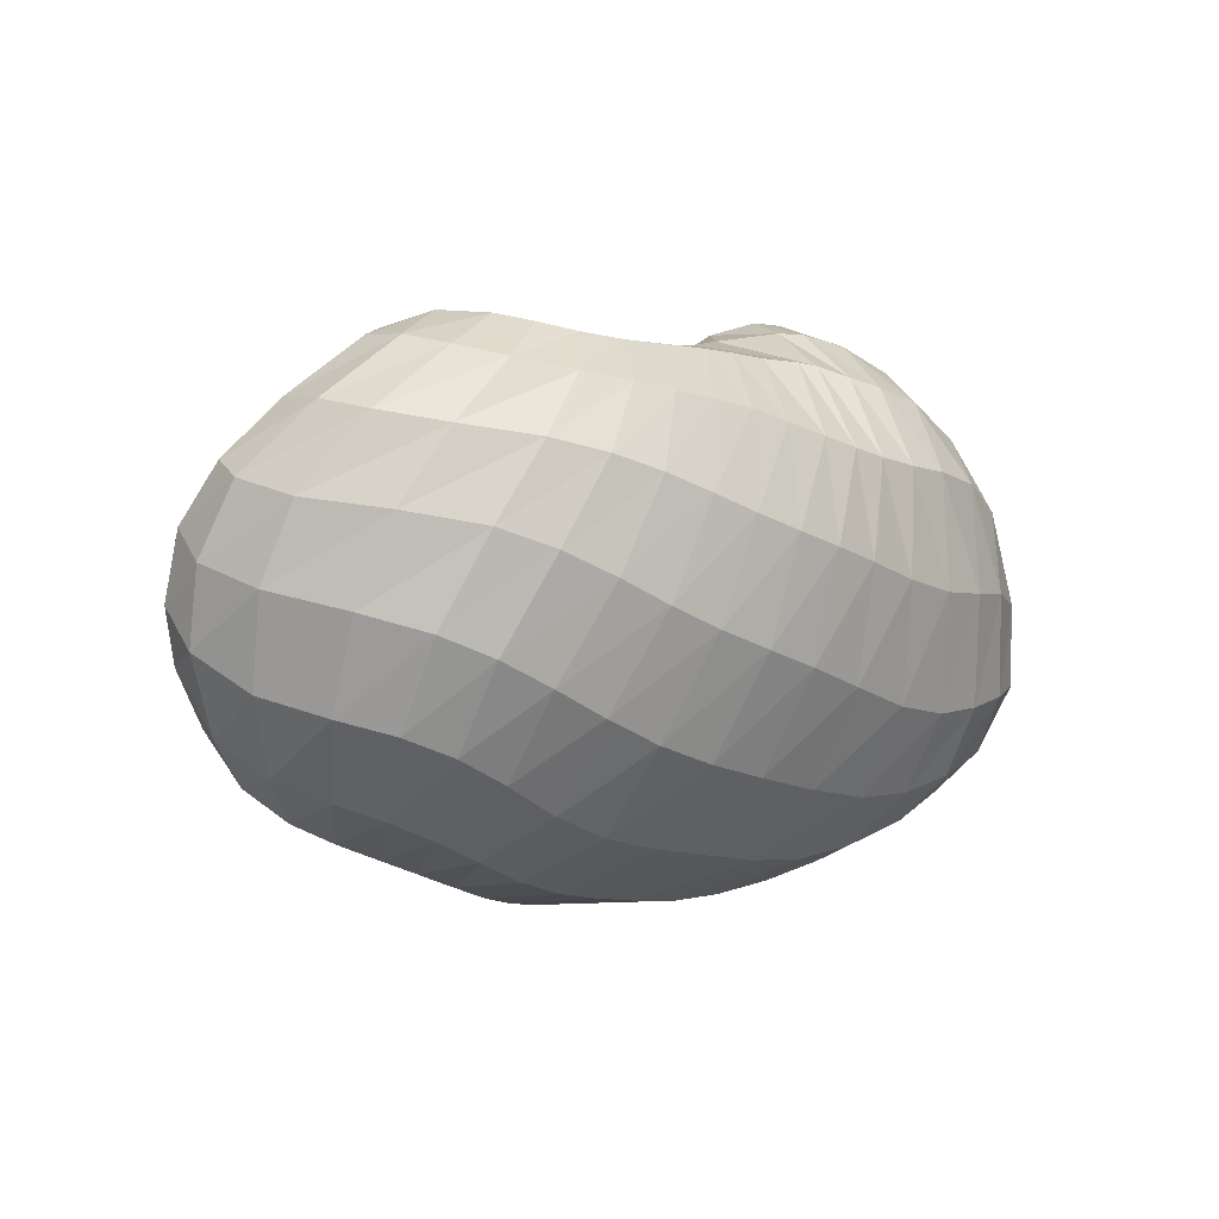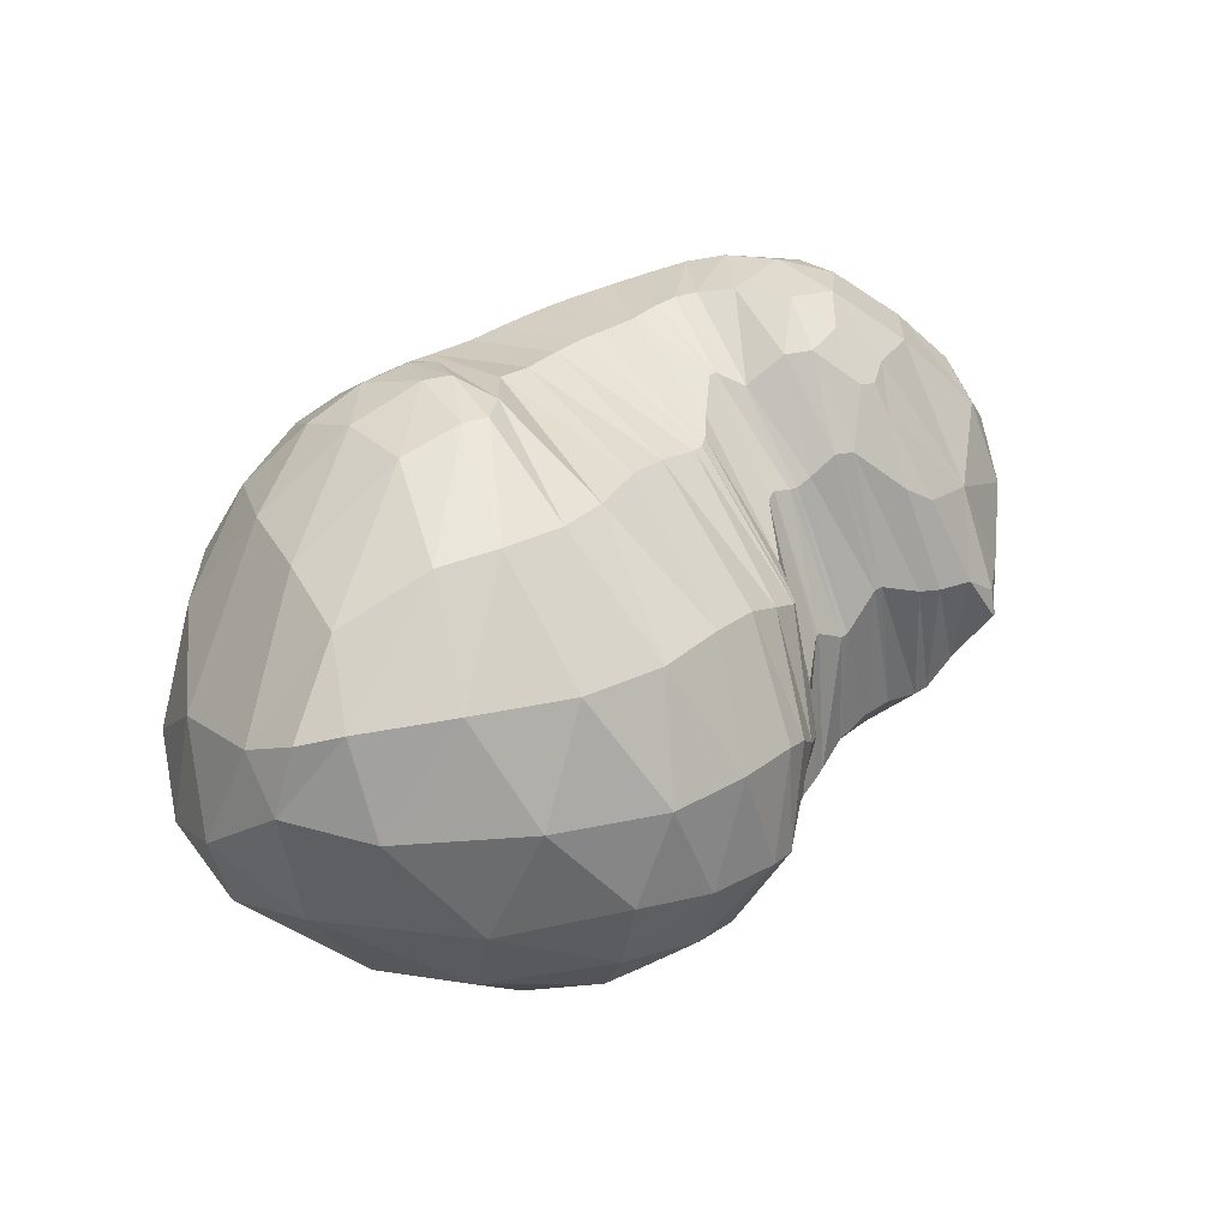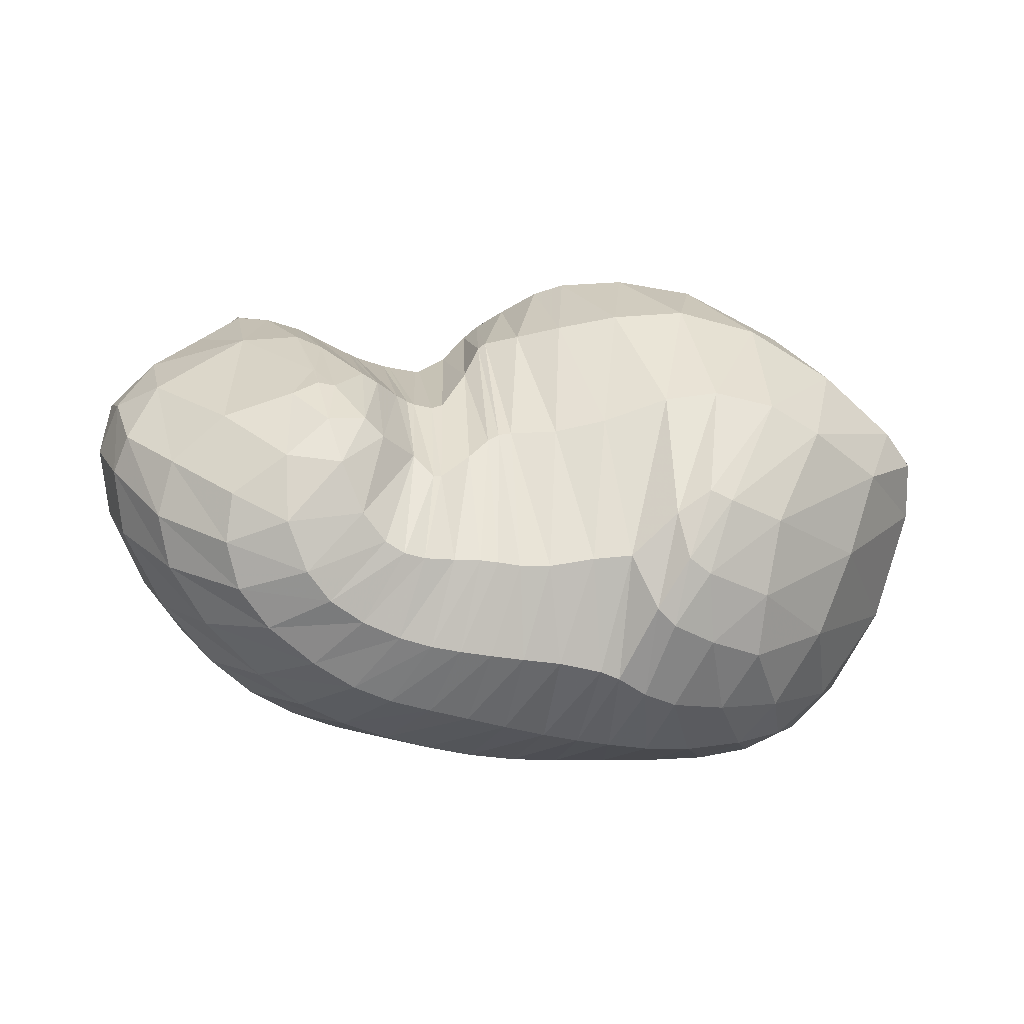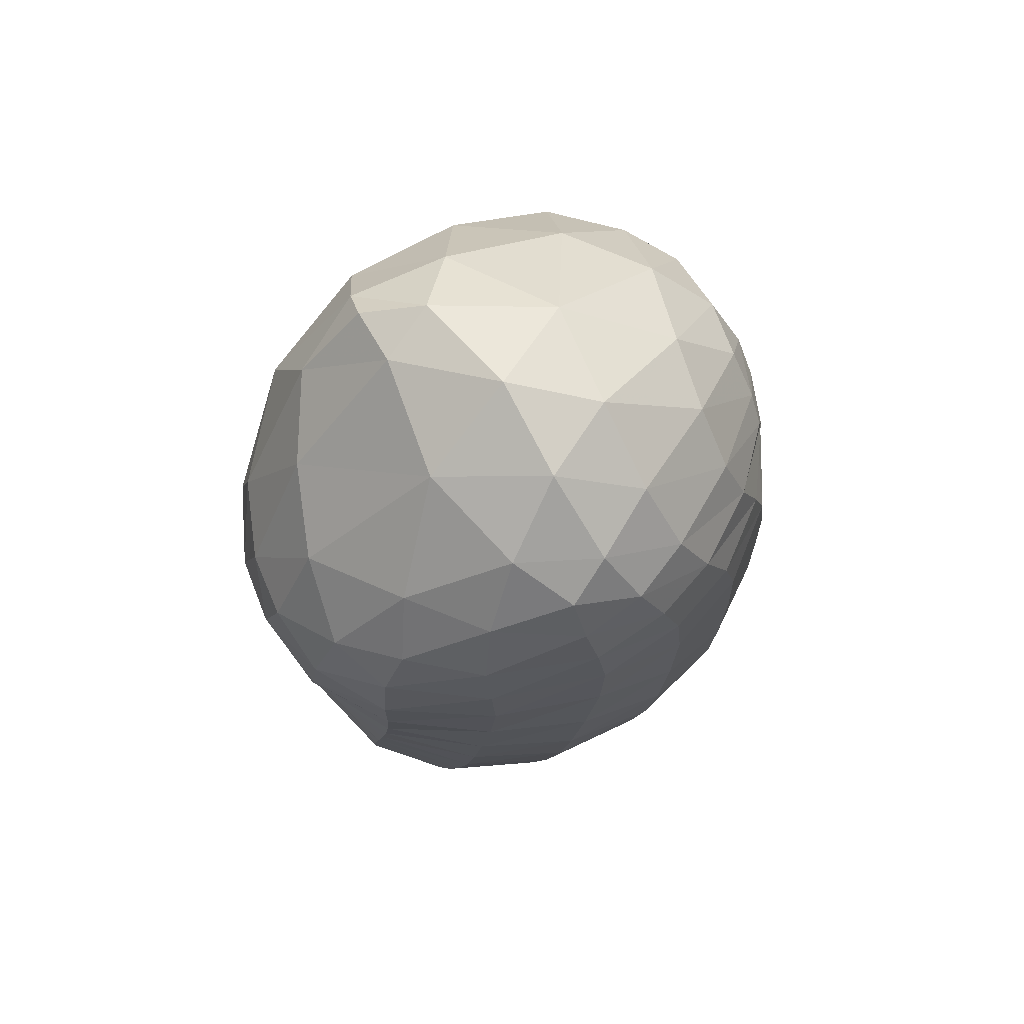
<metadata>
{"format":"obj","ext":"obj","renderer":"f3d","projection":"perspective","resolution":1024,"background":"white","views":[{"elev":-4.1,"azim":131.9,"up":"+Y"},{"elev":37.9,"azim":-46.4,"up":"+Y"},{"elev":-9.3,"azim":165.4,"up":"+Z"},{"elev":-19.7,"azim":-88.2,"up":"+Z"}]}
</metadata>
<code>
v 62.85 145.7 149.7
v 96.16 152.1 178.7
v 149.4 149.3 199.6
v 191.6 140.7 193.6
v 215 128 189.5
v 223.2 131.8 176.9
v 237.3 142.9 162
v 245.5 141.1 164.3
v 257.3 148.9 168.4
v 274.4 134.8 183
v 299.7 124.4 186.2
v 61.28 85.11 150.1
v 122.4 89.38 214.7
v 170.1 78.82 223.3
v 185.5 72.58 217.4
v 203.6 53.31 201
v 220.5 52.71 192.9
v 232.4 55.16 190.6
v 255.4 60.96 188.1
v 273.6 61.77 193.6
v 286.7 70.45 196.6
v 296.9 86.24 204.5
v 127.1 45.5 198.4
v 156.4 31.11 189.8
v 111.9 28.91 156.5
v 132 19.67 140.1
v 168.6 17.29 157.2
v 196.8 14.09 155.1
v 225.4 15.36 149.6
v 252.2 20.94 146.1
v 278.4 29.21 149.3
v 301.9 39.64 160.7
v 316.8 65.92 180.6
v 75.45 59.6 96.64
v 116.2 39.34 86.26
v 157.2 28.2 93.77
v 206.9 30.51 90.77
v 247.9 35.77 91.65
v 283.8 50.05 93.99
v 311.9 62.72 105.9
v 334.9 73.83 137.6
v 341.7 98.74 166.6
v 66.96 123.6 98.12
v 86.44 81.53 63.89
v 117.8 74.11 56.52
v 158.7 73.43 54.73
v 205.7 83.04 51.14
v 243.8 91.85 53.31
v 276.9 104.1 60.25
v 307.1 116.4 76.58
v 338.2 124.6 117.9
v 338.7 136.9 148
v 110.4 134.6 54.36
v 146.9 143.1 47.7
v 175.9 144.7 48.69
v 199.6 148.7 51.43
v 226.9 153.8 56.05
v 253.2 156.3 61.18
v 279 159.8 72.46
v 304.4 166.3 94.94
v 307.8 171.8 124.6
v 133.9 177.4 77
v 165.9 186.3 84.92
v 129.5 188.3 120.5
v 155.2 192.8 128.9
v 179.8 185 107.6
v 206 180 103.9
v 223.1 179.3 104.6
v 237.2 178.1 105.1
v 253.6 178.9 106.6
v 267.5 180.9 118.6
v 278.1 175.6 149.6
v 279.3 153.6 170.2
v 72.35 149.5 160
v 55.71 124.7 148.6
v 59.9 136.4 132.9
v 85.56 165.5 141.2
v 123.6 151.1 194
v 70.68 120.2 172.2
v 103.1 119.9 200
v 111.2 177.9 152.7
v 128.2 179.7 160.9
v 172.8 146.6 197.2
v 135.5 116.9 216
v 161.1 115 219.2
v 147.5 178.4 164.6
v 164.4 175.9 162.1
v 204.8 133.5 191.2
v 182 111.3 217.5
v 191.1 106.5 214.9
v 184.7 171.8 154.5
v 200.3 167.1 151
v 217.4 127.5 187.7
v 201 96.61 209.9
v 209.1 90.53 205.2
v 214.6 162.9 150.5
v 218.7 162.4 149.8
v 233.5 142.4 163.4
v 213.8 89.88 200.9
v 222.8 95.11 191
v 222.4 162.4 147.7
v 229.2 164.2 141.7
v 243.1 141.1 163.4
v 233.4 102.8 184
v 234.8 102.8 183.9
v 239.7 169.5 133.6
v 242.3 169.3 133.8
v 249.6 143.4 165.6
v 243.2 97.84 186.1
v 245.6 98.04 186.4
v 247.9 165.2 140.7
v 248.1 165.2 140.8
v 262.4 148.7 171.3
v 257.4 107.9 186.6
v 259.7 108.4 187.4
v 259.7 172.7 145.3
v 265.9 173.6 150.8
v 281.8 129.2 187.4
v 270.7 103.9 193.6
v 276.9 102.8 196.8
v 274.2 163.3 163.3
v 279.1 153.3 170.4
v 288.2 101.4 199.9
v 297.6 94.01 201.9
v 310.9 93.56 193.4
v 328.5 108.5 179.5
v 328.9 132.7 166.2
v 309.4 158.5 152.3
v 288.1 163.9 159.9
v 279.9 153.2 170.4
v 90.53 84.16 190.1
v 95.32 55.39 179.4
v 83.03 48.8 148.9
v 60.13 72 118.5
v 51.74 101.5 121.8
v 146.2 83.32 221.7
v 124 63.25 208.1
v 179.7 76.13 221.6
v 150.3 56.06 213.6
v 166.4 51.18 211.9
v 195.4 60.39 206.5
v 171.9 48.01 207.8
v 179.7 37.65 194.3
v 210.4 51.56 197.2
v 188.8 29.83 186.3
v 197.8 26.13 182.4
v 227.7 54.05 191.6
v 208.5 25.23 179.1
v 219.2 25.76 176.4
v 243.4 58.46 188.1
v 227.5 27.16 174.7
v 238.4 30.07 172.9
v 264.8 61.77 189.7
v 252.3 33.47 171.9
v 264.5 35.82 172.3
v 277.7 62.97 194.9
v 275.4 38 174
v 284.9 41.33 177.2
v 296.5 85.89 204.2
v 293.3 47.75 181.6
v 301.2 61.4 188.7
v 300.2 85.06 201.6
v 145.5 36.81 196.1
v 115.9 34.99 176.1
v 137 24.99 172.9
v 146.6 20.4 164.6
v 162.7 25.08 177.7
v 124 22.47 147
v 88.8 41.25 127.7
v 149.3 17.53 147.5
v 105.2 33.27 115
v 123.7 26.45 113
v 181.6 14.67 155.6
v 143.9 20.67 117.8
v 162.1 16.95 122.2
v 212.2 14.51 152.7
v 180.1 15.52 123.8
v 201.4 16.29 122
v 237.8 17.3 147.3
v 221.5 17.74 119.2
v 237.7 19.56 118.2
v 266.2 25.15 146.9
v 253.2 23.14 118.2
v 270 29.08 118.4
v 290.9 33.87 153.9
v 284.6 34.98 120.5
v 297.8 40.32 125.6
v 311.6 49.38 169.8
v 309.8 45.27 134.7
v 320.4 51.66 147.8
v 328.3 62.9 162
v 332.1 82.54 174
v 96.11 48.57 86.24
v 60.27 87.04 95.37
v 78.45 72.3 76
v 136.7 31.93 90.75
v 96.68 61.12 69.71
v 114.4 53.49 69.55
v 181 28.26 93.23
v 133.7 48.2 71.31
v 155.6 46.81 71.49
v 228.9 32.64 90.38
v 182.1 49.01 69.51
v 208.3 52.39 67.82
v 266.2 41.81 92.73
v 230.2 55.98 67.93
v 250.4 60.94 69.37
v 298.7 57.15 97.88
v 269.5 67.85 71.51
v 286 75.23 74.82
v 323.9 67.4 118.9
v 301.1 82.53 80.57
v 314.6 88.82 89.79
v 341.6 85.6 155.8
v 328.7 94.6 105.6
v 341.3 101 128
v 345.9 108.8 147.9
v 341.1 119.6 162.1
v 74.7 99.48 73.5
v 92.5 133 68.58
v 106.3 164.2 86.23
v 95.5 167.4 113.6
v 101 77.92 58.52
v 93.93 106.9 58.16
v 136.8 71.82 56.06
v 113.1 109 49.72
v 129.7 107.8 46.58
v 183.4 78.27 52.49
v 147.5 107.3 45.55
v 167 109.7 45.1
v 225 87.15 51.47
v 185.9 113.6 44.66
v 202.2 116.7 44.74
v 261 97.56 56.15
v 218.3 119.9 45.93
v 234.3 123.8 48.19
v 292.6 110.8 66.73
v 249.4 128.1 51.21
v 264.6 132.7 55.28
v 324.3 120.7 94.68
v 279.3 136.7 61.07
v 294.1 140.3 70.25
v 342.2 130.9 137.2
v 312.1 143.6 86.21
v 324.7 147.6 103.8
v 329 151.4 119.8
v 325.4 154.4 137.3
v 127.8 141.4 50.15
v 120.1 156.8 62.69
v 162.1 143.5 47.64
v 142.6 165.7 60.38
v 160.1 168.2 60.8
v 187.3 146.5 49.83
v 171 170.2 63.83
v 180.7 172.9 68.44
v 213.7 151.5 53.7
v 187.1 173.4 70.6
v 200.8 173.1 73.03
v 239.9 155.3 58.46
v 213 173.2 74
v 223.8 173.1 74.99
v 265.6 157.6 65.27
v 233.8 172.8 76.12
v 243.3 172.4 77.52
v 294.2 162.8 83.29
v 253.7 172.5 80.09
v 265.8 173.5 84.62
v 309.1 169.8 109.2
v 276.6 175.5 90.84
v 284.5 177.8 99.58
v 291.2 179.7 115.1
v 291.6 177.2 136.9
v 152.1 183.8 80.15
v 133.6 185.4 95.91
v 155.7 192.4 101.6
v 162.8 192.9 106.3
v 171.6 186.5 90.31
v 148 193.1 125.8
v 165.9 190.5 121.3
v 191.9 182.2 106.4
v 215.7 179.4 103.8
v 228.8 178.9 105.1
v 246.9 178.4 105.2
v 259.9 179.3 110
v 274.6 181.5 134.7
v 279.4 162 164.4
g foo
f 74 1 75
f 75 12 79
f 79 2 74
f 74 75 79
f 12 131 79
f 13 80 131
f 2 79 80
f 80 79 131
f 78 2 80
f 80 13 84
f 84 3 78
f 78 80 84
f 13 136 84
f 14 85 136
f 3 84 85
f 85 84 136
f 83 3 85
f 85 14 89
f 89 4 83
f 83 85 89
f 14 138 89
f 15 90 138
f 4 89 90
f 90 89 138
f 88 4 90
f 90 15 94
f 94 5 88
f 88 90 94
f 15 141 94
f 16 95 141
f 5 94 95
f 95 94 141
f 93 5 95
f 95 16 99
f 99 6 93
f 93 95 99
f 16 144 99
f 17 100 144
f 6 99 100
f 100 99 144
f 98 6 100
f 100 17 104
f 104 7 98
f 98 100 104
f 17 147 104
f 18 105 147
f 7 104 105
f 105 104 147
f 103 7 105
f 105 18 109
f 109 8 103
f 103 105 109
f 18 150 109
f 19 110 150
f 8 109 110
f 110 109 150
f 108 8 110
f 110 19 114
f 114 9 108
f 108 110 114
f 19 153 114
f 20 115 153
f 9 114 115
f 115 114 153
f 113 9 115
f 115 20 119
f 119 10 113
f 113 115 119
f 20 156 119
f 21 120 156
f 10 119 120
f 120 119 156
f 118 10 120
f 120 21 123
f 123 11 118
f 118 120 123
f 21 159 123
f 22 124 159
f 11 123 124
f 124 123 159
f 131 12 132
f 132 23 137
f 137 13 131
f 131 132 137
f 136 13 137
f 137 23 139
f 139 14 136
f 136 137 139
f 23 163 139
f 24 140 163
f 14 139 140
f 140 139 163
f 138 14 140
f 140 24 142
f 142 15 138
f 138 140 142
f 15 142 143
f 24 167 142
f 27 143 167
f 143 142 167
f 24 166 167
f 26 170 166
f 27 167 170
f 167 166 170
f 141 15 143
f 143 27 145
f 145 16 141
f 141 143 145
f 27 173 145
f 28 146 173
f 16 145 146
f 146 145 173
f 144 16 146
f 146 28 148
f 148 17 144
f 144 146 148
f 28 176 148
f 29 149 176
f 17 148 149
f 149 148 176
f 147 17 149
f 149 29 151
f 151 18 147
f 147 149 151
f 29 179 151
f 30 152 179
f 18 151 152
f 152 151 179
f 150 18 152
f 152 30 154
f 154 19 150
f 150 152 154
f 30 182 154
f 31 155 182
f 19 154 155
f 155 154 182
f 153 19 155
f 155 31 157
f 157 20 153
f 153 155 157
f 31 185 157
f 32 158 185
f 20 157 158
f 158 157 185
f 156 20 158
f 158 32 160
f 160 21 156
f 156 158 160
f 32 188 160
f 33 161 188
f 21 160 161
f 161 160 188
f 159 21 161
f 161 33 162
f 162 22 159
f 159 161 162
f 33 125 162
f 11 124 125
f 22 162 124
f 125 124 162
f 132 12 133
f 133 25 164
f 164 23 132
f 132 133 164
f 163 23 164
f 164 25 165
f 165 24 163
f 163 164 165
f 25 168 165
f 26 166 168
f 24 165 166
f 166 165 168
f 133 12 134
f 134 34 169
f 169 25 133
f 133 134 169
f 168 25 169
f 169 34 171
f 171 26 168
f 168 169 171
f 34 193 171
f 35 172 193
f 26 171 172
f 172 171 193
f 170 26 172
f 172 35 174
f 174 27 170
f 170 172 174
f 35 196 174
f 36 175 196
f 27 174 175
f 175 174 196
f 173 27 175
f 175 36 177
f 177 28 173
f 173 175 177
f 36 199 177
f 37 178 199
f 28 177 178
f 178 177 199
f 176 28 178
f 178 37 180
f 180 29 176
f 176 178 180
f 37 202 180
f 38 181 202
f 29 180 181
f 181 180 202
f 179 29 181
f 181 38 183
f 183 30 179
f 179 181 183
f 38 205 183
f 39 184 205
f 30 183 184
f 184 183 205
f 182 30 184
f 184 39 186
f 186 31 182
f 182 184 186
f 39 208 186
f 40 187 208
f 31 186 187
f 187 186 208
f 185 31 187
f 187 40 189
f 189 32 185
f 185 187 189
f 40 211 189
f 41 190 211
f 32 189 190
f 190 189 211
f 188 32 190
f 190 41 191
f 191 33 188
f 188 190 191
f 41 214 191
f 42 192 214
f 33 191 192
f 192 191 214
f 33 192 125
f 42 126 192
f 11 125 126
f 126 125 192
f 75 1 76
f 76 43 135
f 135 12 75
f 75 76 135
f 134 12 135
f 135 43 194
f 194 34 134
f 134 135 194
f 43 219 194
f 44 195 219
f 34 194 195
f 195 194 219
f 193 34 195
f 195 44 197
f 197 35 193
f 193 195 197
f 44 223 197
f 45 198 223
f 35 197 198
f 198 197 223
f 196 35 198
f 198 45 200
f 200 36 196
f 196 198 200
f 45 225 200
f 46 201 225
f 36 200 201
f 201 200 225
f 199 36 201
f 201 46 203
f 203 37 199
f 199 201 203
f 46 228 203
f 47 204 228
f 37 203 204
f 204 203 228
f 202 37 204
f 204 47 206
f 206 38 202
f 202 204 206
f 47 231 206
f 48 207 231
f 38 206 207
f 207 206 231
f 205 38 207
f 207 48 209
f 209 39 205
f 205 207 209
f 48 234 209
f 49 210 234
f 39 209 210
f 210 209 234
f 208 39 210
f 210 49 212
f 212 40 208
f 208 210 212
f 49 237 212
f 50 213 237
f 40 212 213
f 213 212 237
f 211 40 213
f 213 50 215
f 215 41 211
f 211 213 215
f 50 240 215
f 51 216 240
f 41 215 216
f 216 215 240
f 214 41 216
f 216 51 217
f 217 42 214
f 214 216 217
f 51 243 217
f 52 218 243
f 42 217 218
f 218 217 243
f 42 218 126
f 52 127 218
f 11 126 127
f 127 126 218
f 219 43 220
f 220 53 224
f 224 44 219
f 219 220 224
f 223 44 224
f 224 53 226
f 226 45 223
f 223 224 226
f 53 248 226
f 54 227 248
f 45 226 227
f 227 226 248
f 225 45 227
f 227 54 229
f 229 46 225
f 225 227 229
f 54 250 229
f 55 230 250
f 46 229 230
f 230 229 250
f 228 46 230
f 230 55 232
f 232 47 228
f 228 230 232
f 55 253 232
f 56 233 253
f 47 232 233
f 233 232 253
f 231 47 233
f 233 56 235
f 235 48 231
f 231 233 235
f 56 256 235
f 57 236 256
f 48 235 236
f 236 235 256
f 234 48 236
f 236 57 238
f 238 49 234
f 234 236 238
f 57 259 238
f 58 239 259
f 49 238 239
f 239 238 259
f 237 49 239
f 239 58 241
f 241 50 237
f 237 239 241
f 58 262 241
f 59 242 262
f 50 241 242
f 242 241 262
f 240 50 242
f 242 59 244
f 244 51 240
f 240 242 244
f 59 265 244
f 60 245 265
f 51 244 245
f 245 244 265
f 243 51 245
f 245 60 246
f 246 52 243
f 243 245 246
f 60 268 246
f 61 247 268
f 52 246 247
f 247 246 268
f 52 247 127
f 61 128 247
f 11 127 128
f 128 127 247
f 220 43 221
f 221 62 249
f 249 53 220
f 220 221 249
f 248 53 249
f 249 62 251
f 251 54 248
f 248 249 251
f 62 273 251
f 63 252 273
f 54 251 252
f 252 251 273
f 250 54 252
f 252 63 254
f 254 55 250
f 250 252 254
f 55 254 255
f 63 277 254
f 66 255 277
f 255 254 277
f 63 276 277
f 65 279 276
f 66 277 279
f 277 276 279
f 253 55 255
f 255 66 257
f 257 56 253
f 253 255 257
f 66 280 257
f 67 258 280
f 56 257 258
f 258 257 280
f 256 56 258
f 258 67 260
f 260 57 256
f 256 258 260
f 67 281 260
f 68 261 281
f 57 260 261
f 261 260 281
f 259 57 261
f 261 68 263
f 263 58 259
f 259 261 263
f 68 282 263
f 69 264 282
f 58 263 264
f 264 263 282
f 262 58 264
f 264 69 266
f 266 59 262
f 262 264 266
f 69 283 266
f 70 267 283
f 59 266 267
f 267 266 283
f 265 59 267
f 267 70 269
f 269 60 265
f 265 267 269
f 70 284 269
f 71 270 284
f 60 269 270
f 270 269 284
f 268 60 270
f 270 71 271
f 271 61 268
f 268 270 271
f 71 285 271
f 72 272 285
f 61 271 272
f 272 271 285
f 61 272 128
f 72 129 272
f 11 128 129
f 129 128 272
f 72 286 129
f 73 130 286
f 11 129 130
f 130 129 286
f 221 43 222
f 222 64 274
f 274 62 221
f 221 222 274
f 273 62 274
f 274 64 275
f 275 63 273
f 273 274 275
f 64 278 275
f 65 276 278
f 63 275 276
f 276 275 278
f 222 43 76
f 76 1 77
f 77 64 222
f 76 77 222
f 1 74 77
f 2 81 74
f 64 77 81
f 77 74 81
f 278 64 81
f 81 2 82
f 82 65 278
f 81 82 278
f 2 78 82
f 3 86 78
f 65 82 86
f 82 78 86
f 279 65 86
f 86 3 87
f 87 66 279
f 86 87 279
f 3 83 87
f 4 91 83
f 66 87 91
f 87 83 91
f 280 66 91
f 91 4 92
f 92 67 280
f 91 92 280
f 4 88 92
f 5 96 88
f 67 92 96
f 92 88 96
f 281 67 96
f 96 5 97
f 97 68 281
f 96 97 281
f 5 93 97
f 6 101 93
f 68 97 101
f 97 93 101
f 282 68 101
f 101 6 102
f 102 69 282
f 101 102 282
f 6 98 102
f 7 106 98
f 69 102 106
f 102 98 106
f 283 69 106
f 106 7 107
f 107 70 283
f 106 107 283
f 7 103 107
f 8 111 103
f 70 107 111
f 107 103 111
f 284 70 111
f 111 8 112
f 112 71 284
f 111 112 284
f 8 108 112
f 9 116 108
f 71 112 116
f 112 108 116
f 285 71 116
f 116 9 117
f 117 72 285
f 116 117 285
f 9 113 117
f 10 121 113
f 72 117 121
f 117 113 121
f 286 72 121
f 121 10 122
f 122 73 286
f 121 122 286
f 10 118 122
f 11 130 118
f 73 122 130
f 122 118 130
g

</code>
